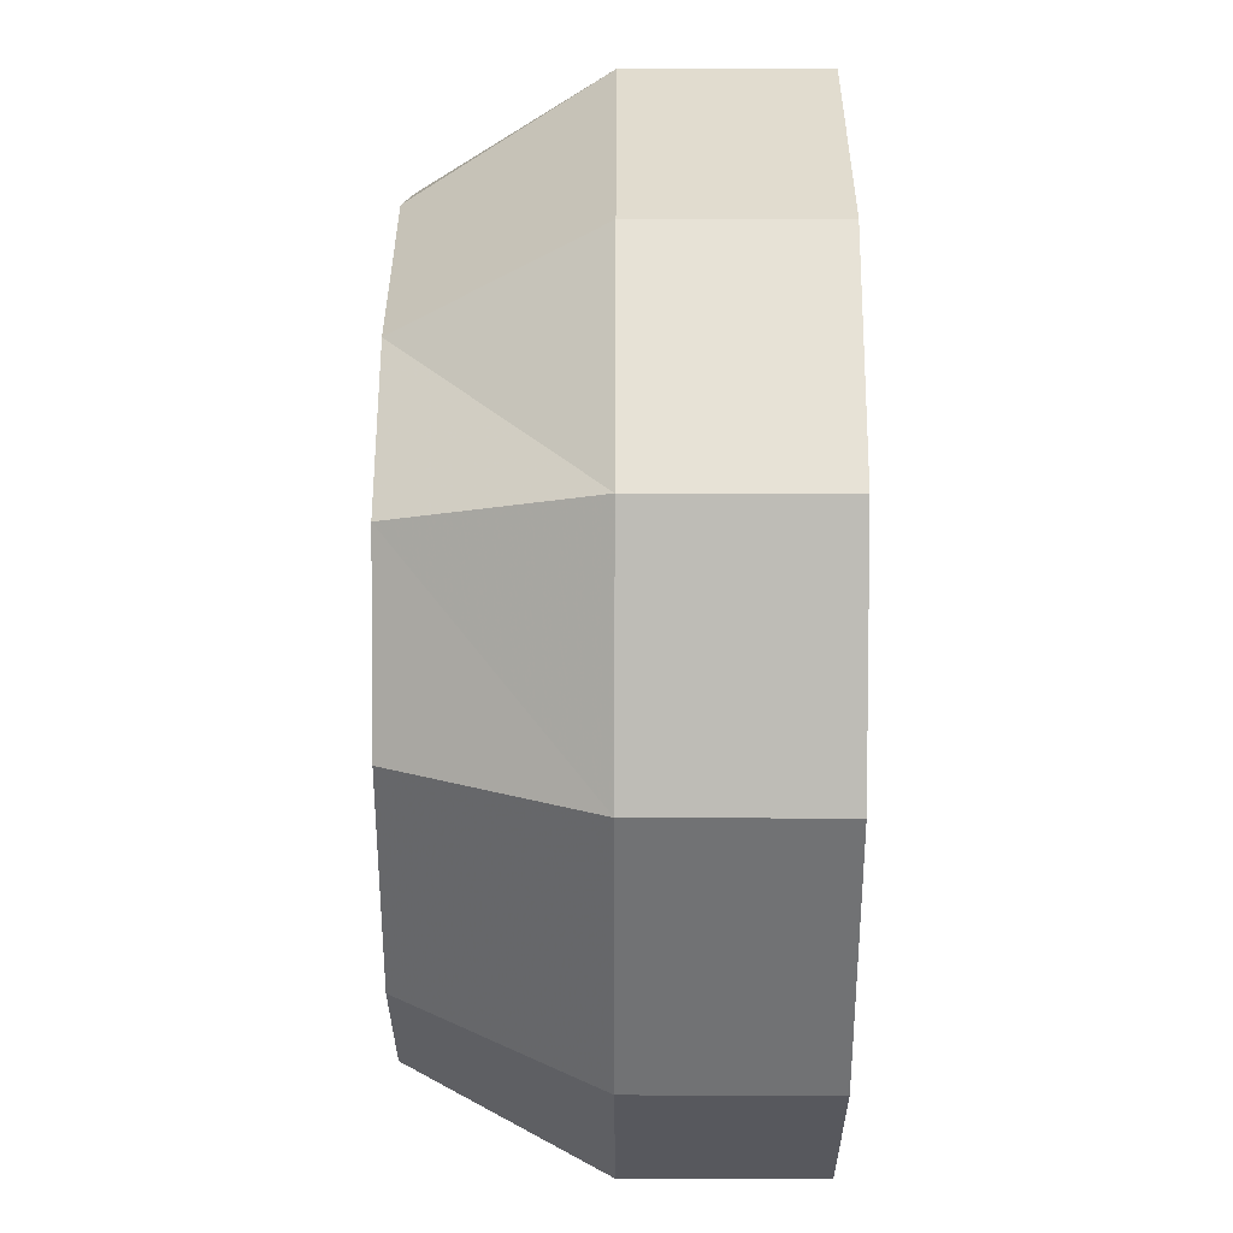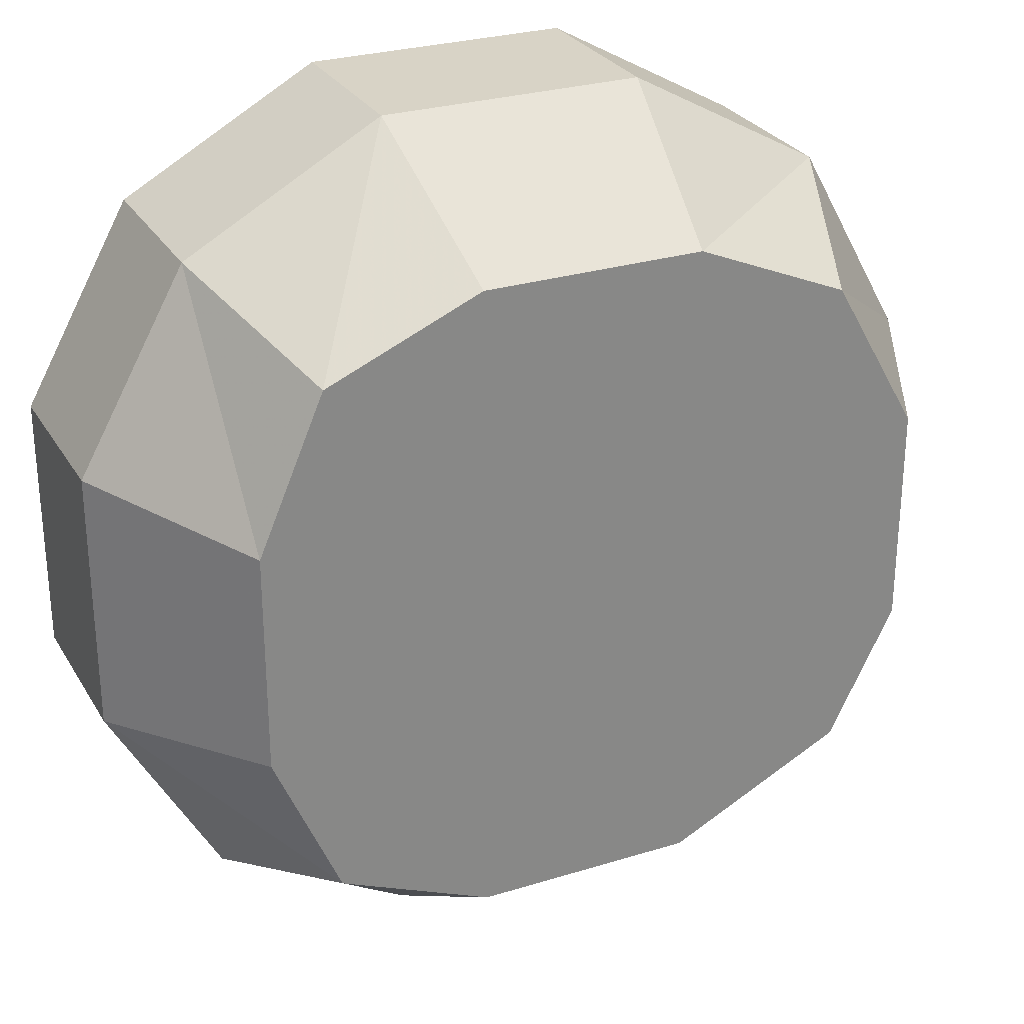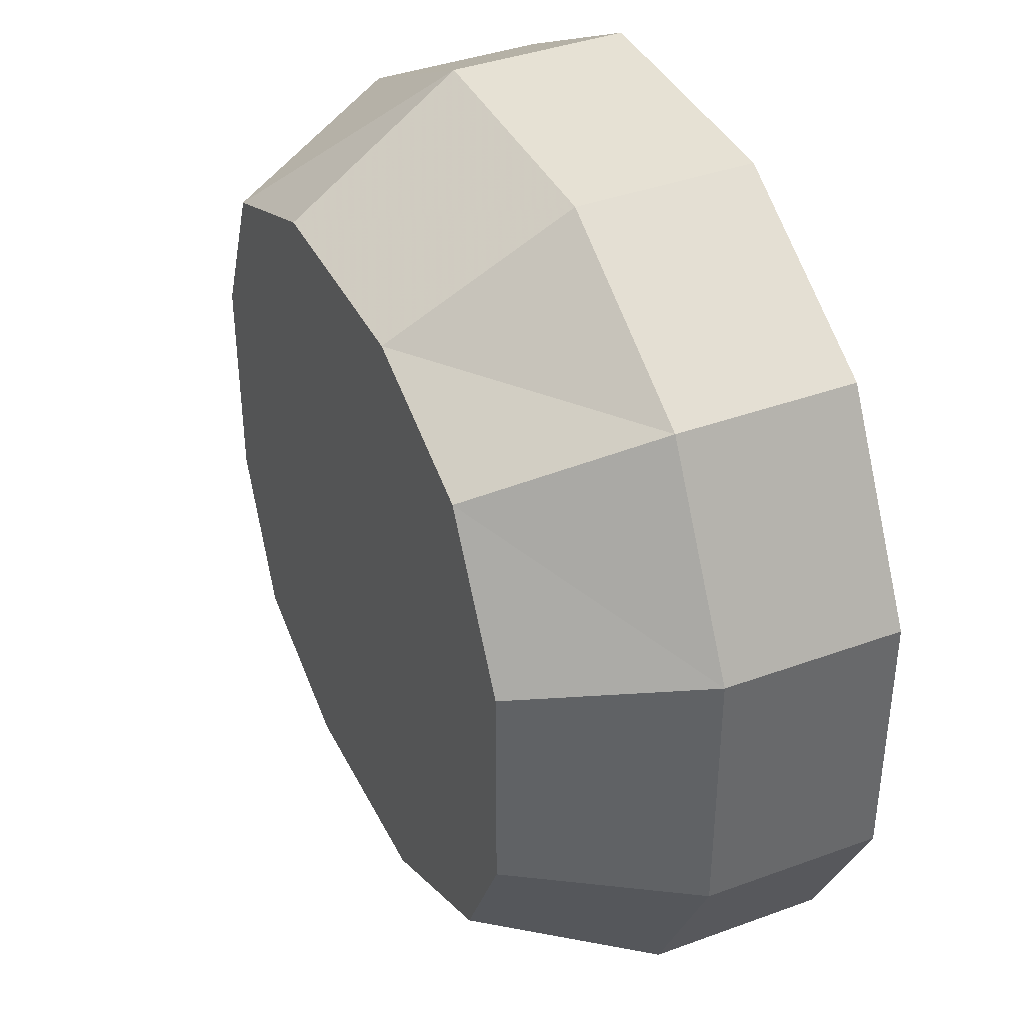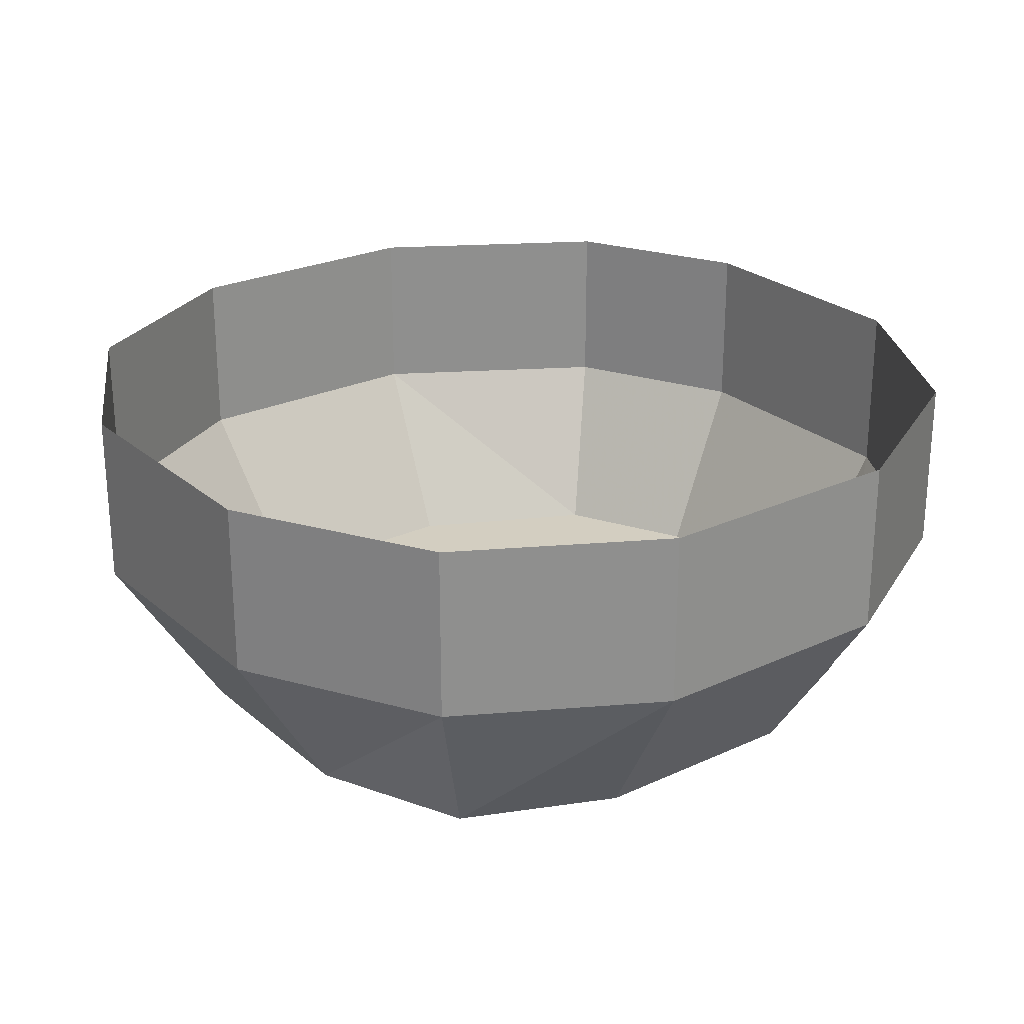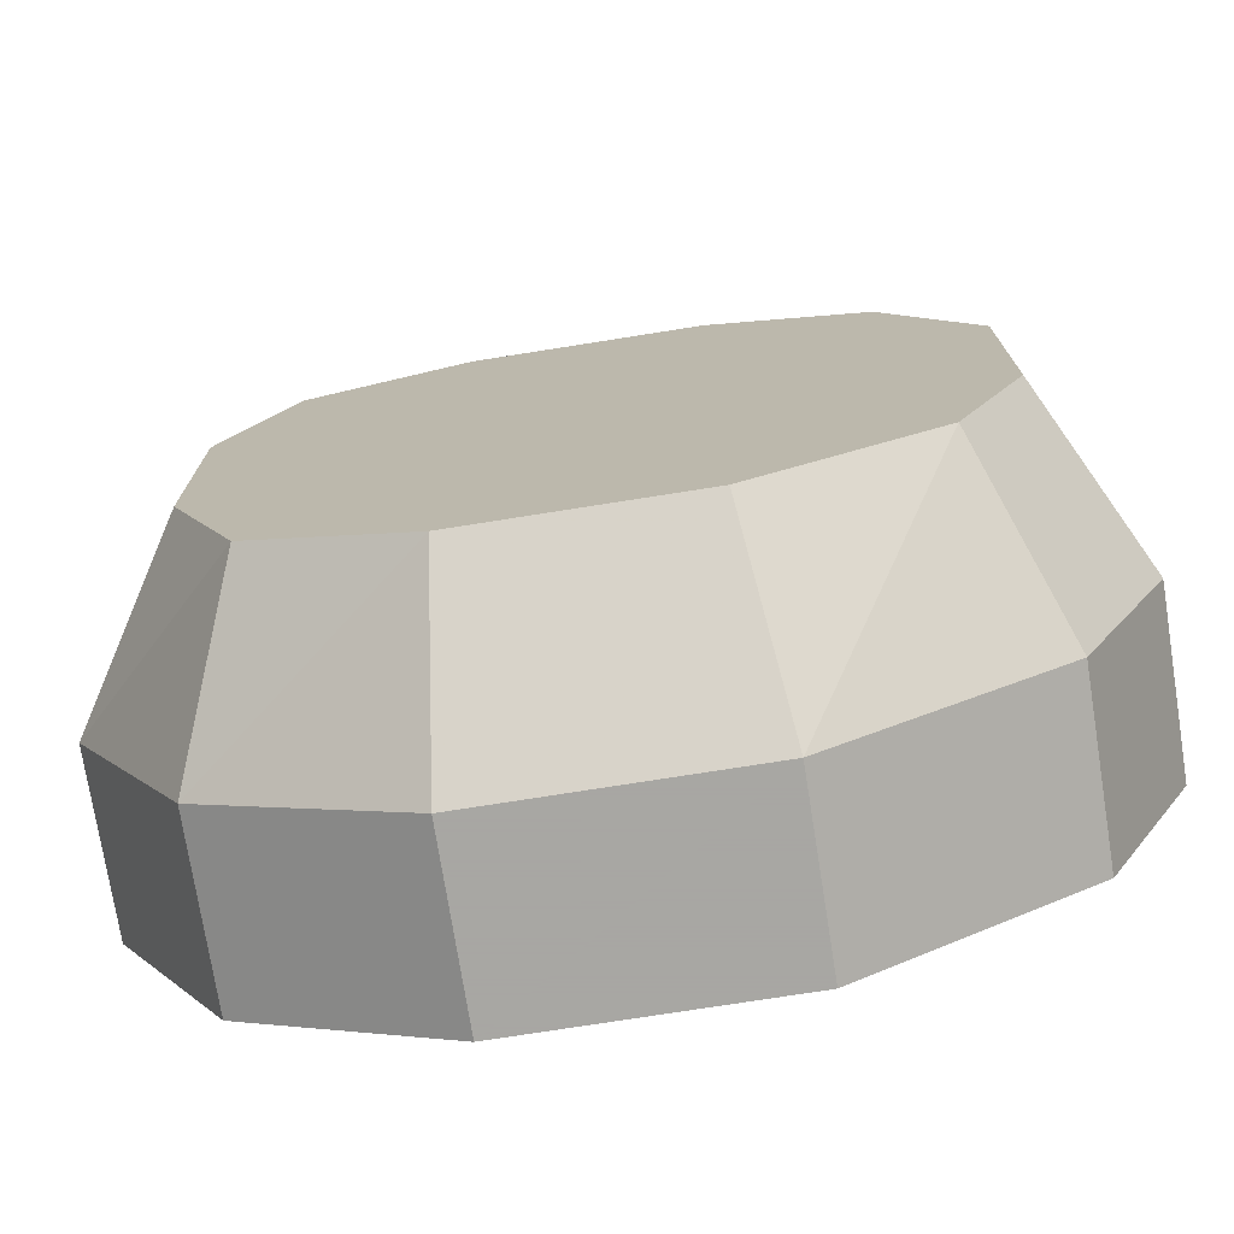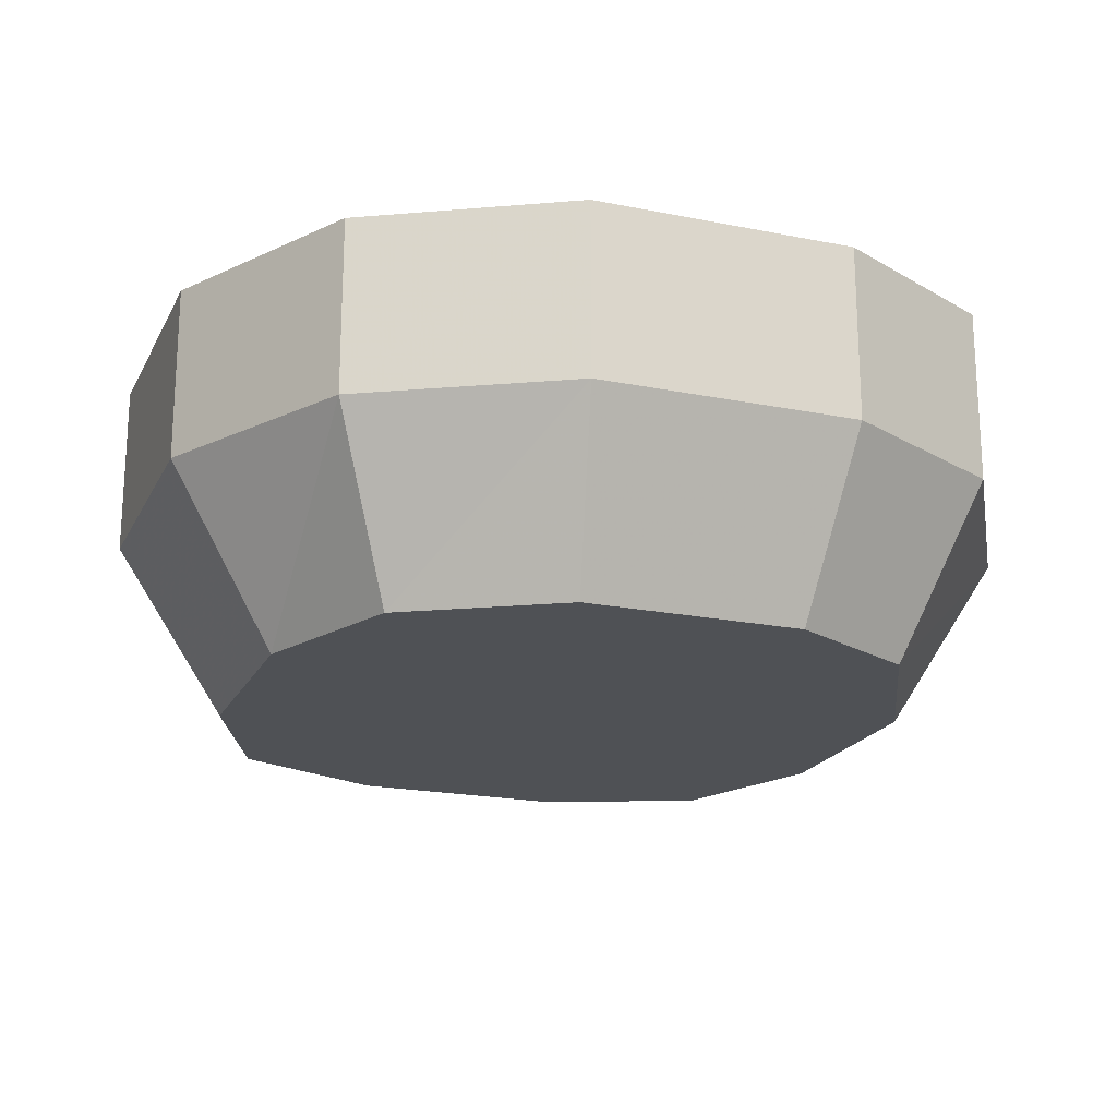
<metadata>
{"format":"obj","ext":"obj","renderer":"f3d","projection":"perspective","resolution":1024,"background":"white","views":[{"elev":34.5,"azim":90.2,"up":"+Z"},{"elev":28.0,"azim":-25.1,"up":"+Z"},{"elev":39.3,"azim":65.5,"up":"+Z"},{"elev":25.2,"azim":-36.7,"up":"+Y"},{"elev":-74.4,"azim":9.0,"up":"+Z"},{"elev":-20.1,"azim":69.7,"up":"+Y"}]}
</metadata>
<code>
o item/death_rune
v 1 -16 -3
v -1 -16 -3
v 0 -16 -7
v -2 -16 -11
v -2 -16 -8
v -4 -16 -8
v -4 -16 -11
v 4 -16 -11
v 4 -16 -8
v 2 -16 -8
v 2 -16 -11
v 9 -16 10
v 7 -16 14
v -11 -16 2
v -9 -16 0
v -3 -16 -14
v 3 -16 -14
v 7 -16 -10
v 7 -16 -6
v 3 -16 -4
v -3 -16 -4
v -7 -16 -6
v -7 -16 -10
v 5 -16 0
v -5 -16 0
v 9 -16 0
v 11 -16 2
v -7 -16 14
v -9 -16 10
v -20 -8 -6
v -15 -8 -15
v -12 -16 -12
v -15 -16 -5
v -20 -8 6
v -20 0 6
v -20 0 -6
v -15 0 -15
v -6 -8 -20
v -5 -16 -15
v 5 -16 -15
v 13 -16 -11
v 16 -16 -5
v 16 -16 5
v 12 -16 12
v 5 -16 15
v -5 -16 15
v -12 -16 12
v -15 -16 5
v -15 -8 15
v -15 0 15
v 6 -8 -20
v 16 -8 -14
v 20 -8 -6
v 20 -8 6
v 15 -8 15
v 6 -8 20
v -6 -8 20
v -6 0 -20
v 6 0 -20
v 16 0 -14
v 20 0 -6
v 20 0 6
v 15 0 15
v 6 0 20
v -6 0 20
f 1 2 3
f 4 5 6
f 4 6 7
f 8 9 10
f 8 10 11
f 12 13 14
f 12 14 15
f 16 17 18
f 16 18 19
f 16 19 20
f 16 20 21
f 16 21 22
f 16 22 23
f 20 24 25
f 20 25 21
f 26 27 28
f 26 28 29
f 30 31 32
f 30 32 33
f 30 33 34
f 30 34 35
f 30 35 36
f 30 36 31
f 31 36 37
f 31 37 38
f 31 38 39
f 31 39 32
f 32 39 33
f 33 39 40
f 33 40 41
f 33 41 42
f 33 42 43
f 33 43 44
f 33 44 45
f 33 45 46
f 33 46 47
f 33 47 48
f 33 48 34
f 34 48 49
f 34 49 50
f 34 50 35
f 38 51 40
f 38 40 39
f 51 52 41
f 51 41 40
f 52 53 42
f 52 42 41
f 53 54 43
f 53 43 42
f 54 55 44
f 54 44 43
f 55 56 45
f 55 45 44
f 56 57 46
f 56 46 45
f 57 49 47
f 57 47 46
f 49 48 47
f 37 58 38
f 38 58 51
f 51 58 59
f 51 59 52
f 52 59 60
f 52 60 53
f 53 60 61
f 53 61 54
f 54 61 62
f 54 62 55
f 55 62 63
f 55 63 56
f 56 63 64
f 56 64 57
f 57 64 65
f 57 65 49
f 49 65 50

</code>
